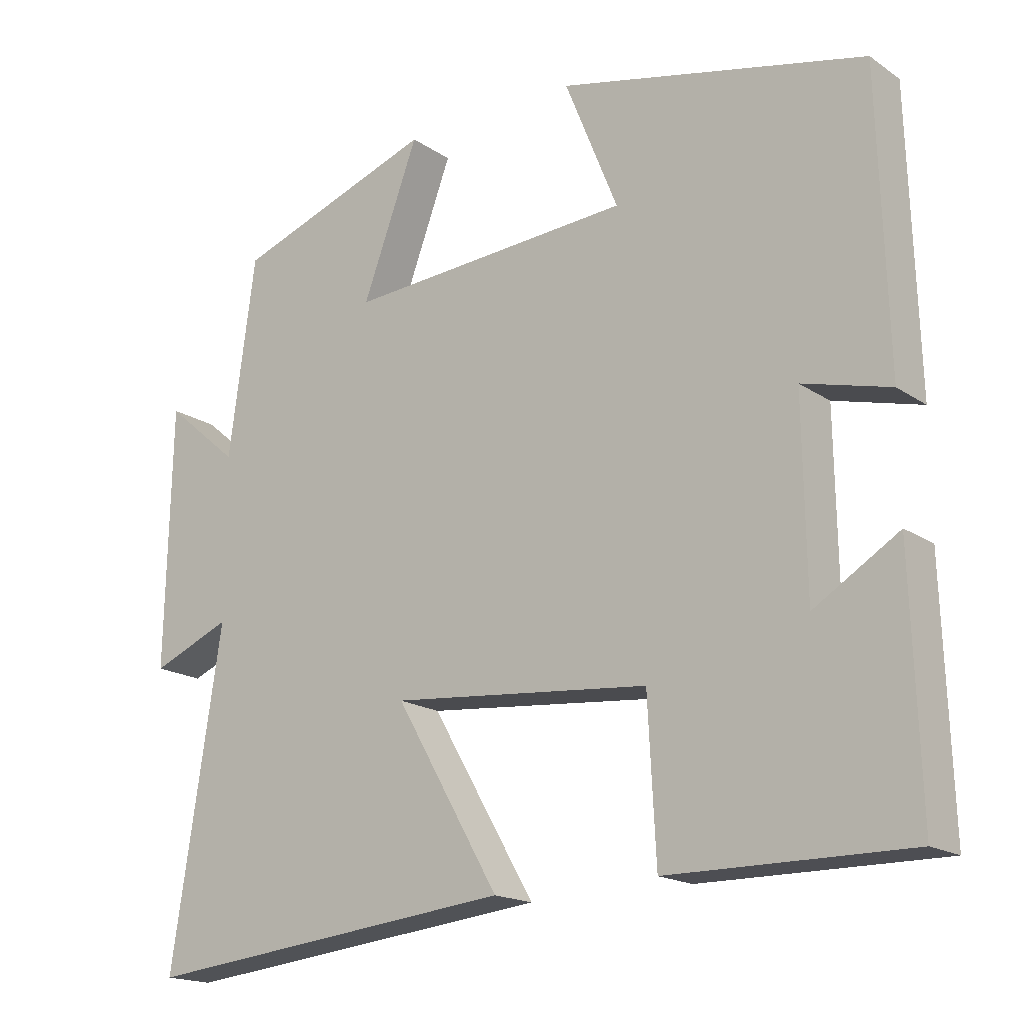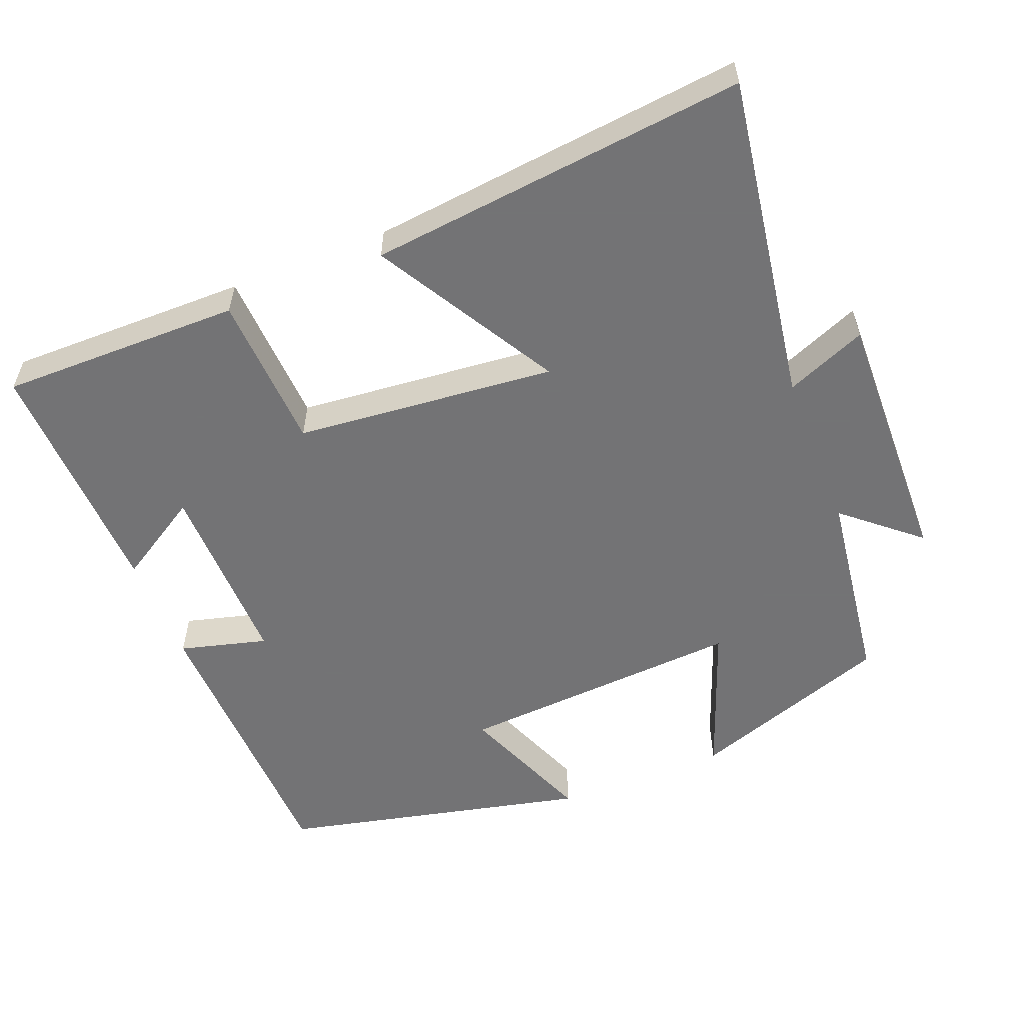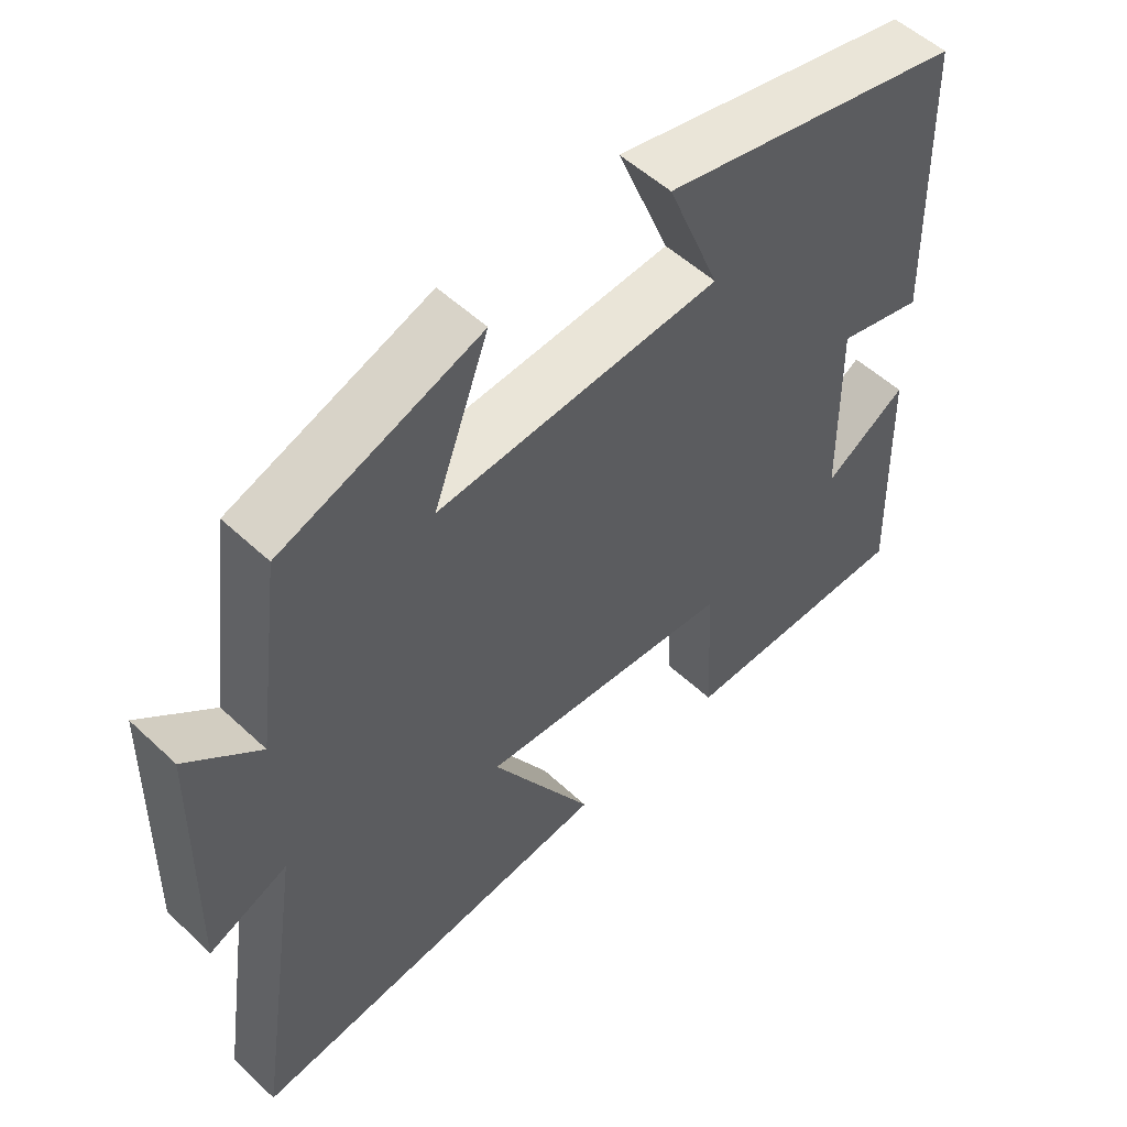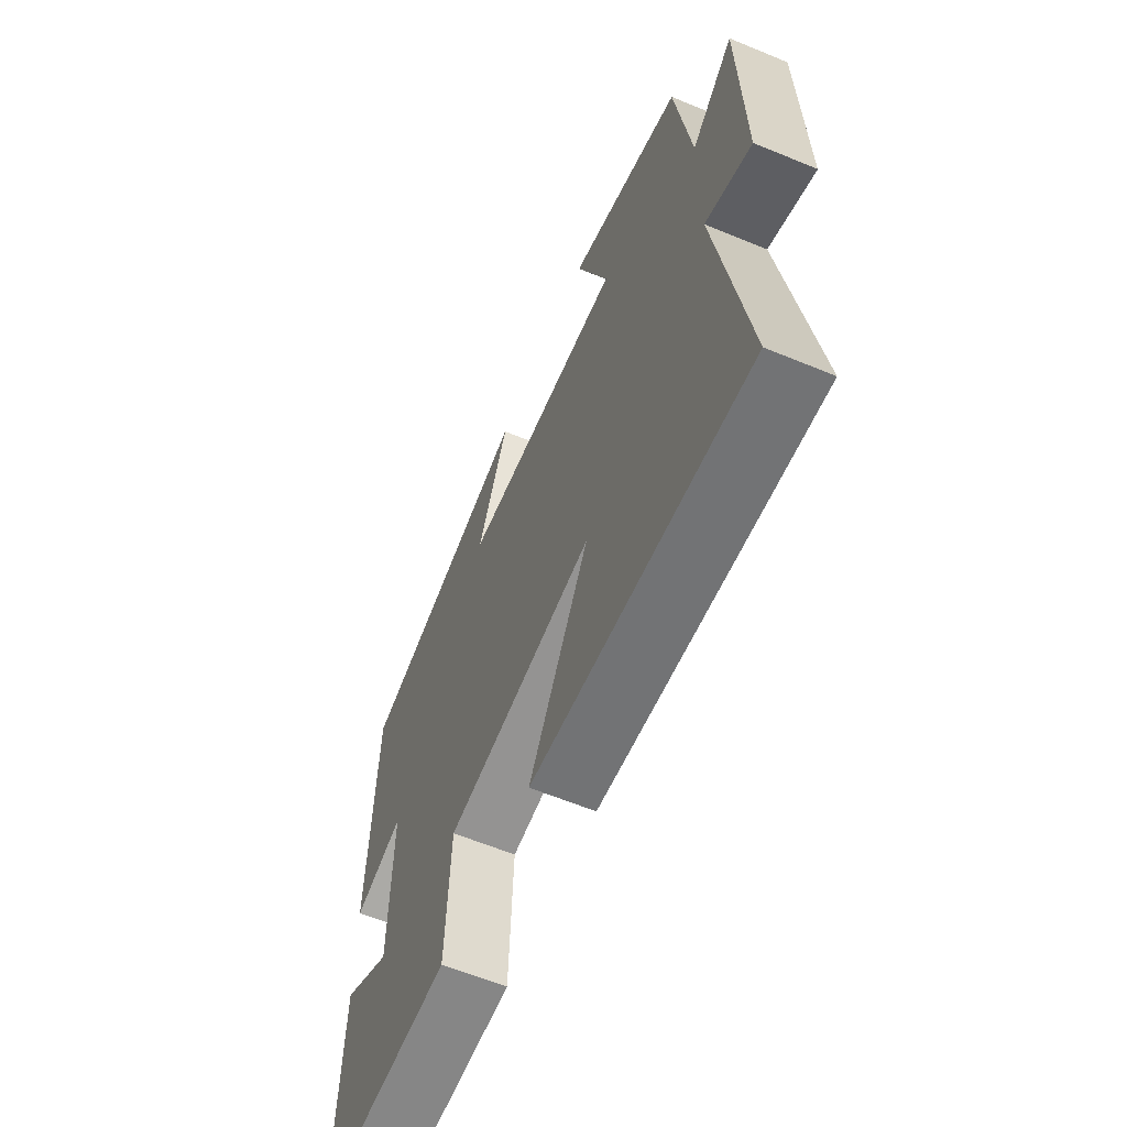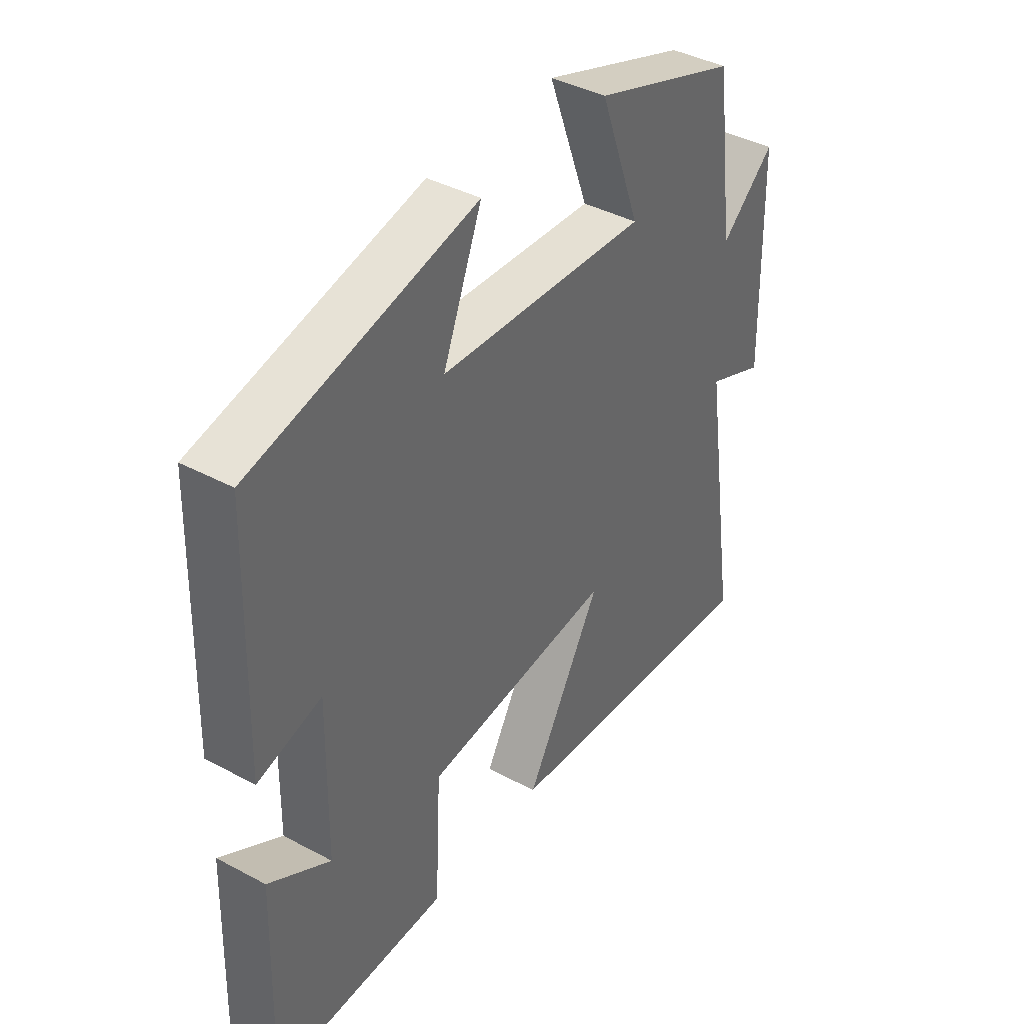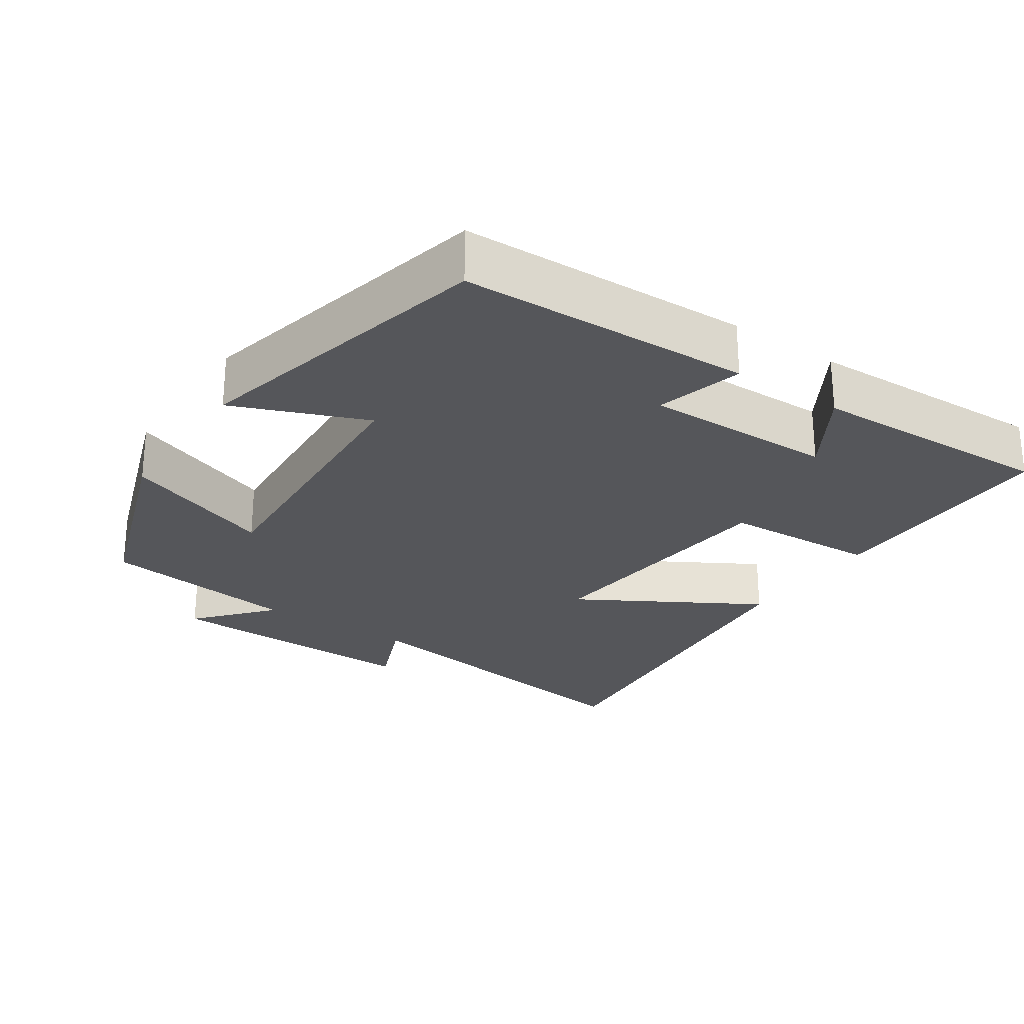
<metadata>
{"format":"obj","ext":"obj","renderer":"f3d","projection":"perspective","resolution":1024,"background":"white","views":[{"elev":-17.6,"azim":37.4,"up":"+Z"},{"elev":-56.0,"azim":-158.4,"up":"+Y"},{"elev":53.4,"azim":-45.1,"up":"+Z"},{"elev":-61.7,"azim":-112.8,"up":"+Z"},{"elev":40.5,"azim":123.3,"up":"+Z"},{"elev":-25.9,"azim":55.9,"up":"+Y"}]}
</metadata>
<code>
v 0.511 0.07 -0.502
v 0.178 0.07 -0.5
v 0.167 0.07 -0.284
v -0.193 0.07 -0.25
v -0.048 0.07 -0.5
v -0.57 0.07 -0.556
v -0.5 0.07 -0.101
v -0.611 0.07 -0.147
v -0.603 0.07 0.215
v -0.5 0.07 0.127
v -0.463 0.07 0.402
v -0.184 0.07 0.5
v -0.262 0.07 0.29
v 0.136 0.07 0.316
v 0.062 0.07 0.5
v 0.488 0.07 0.403
v 0.5 0.07 -0.001
v 0.379 0.07 0.031
v 0.383 0.07 -0.233
v 0.5 0.07 -0.161
v 0.511 0 -0.502
v 0.178 0 -0.5
v 0.167 0 -0.284
v -0.193 0 -0.25
v -0.048 0 -0.5
v -0.57 0 -0.556
v -0.5 0 -0.101
v -0.611 0 -0.147
v -0.603 0 0.215
v -0.5 0 0.127
v -0.463 0 0.402
v -0.184 0 0.5
v -0.262 0 0.29
v 0.136 0 0.316
v 0.062 0 0.5
v 0.488 0 0.403
v 0.5 0 -0.001
v 0.379 0 0.031
v 0.383 0 -0.233
v 0.5 0 -0.161
f 19 20 1 2
f 18 19 2 3
f 16 17 18
f 15 16 18
f 14 15 18
f 18 3 4
f 14 18 4
f 13 14 4
f 10 11 12 13
f 10 13 4
f 7 8 9 10
f 7 10 4 5
f 5 6 7
f 22 21 40 39
f 23 22 39 38
f 38 37 36
f 38 36 35
f 38 35 34
f 24 23 38
f 24 38 34
f 24 34 33
f 33 32 31 30
f 24 33 30
f 30 29 28 27
f 25 24 30 27
f 27 26 25
f 1 21 22 2
f 2 22 23 3
f 3 23 24 4
f 4 24 25 5
f 5 25 26 6
f 6 26 27 7
f 7 27 28 8
f 8 28 29 9
f 9 29 30 10
f 10 30 31 11
f 11 31 32 12
f 12 32 33 13
f 13 33 34 14
f 14 34 35 15
f 15 35 36 16
f 16 36 37 17
f 17 37 38 18
f 18 38 39 19
f 19 39 40 20
f 20 40 21 1

</code>
